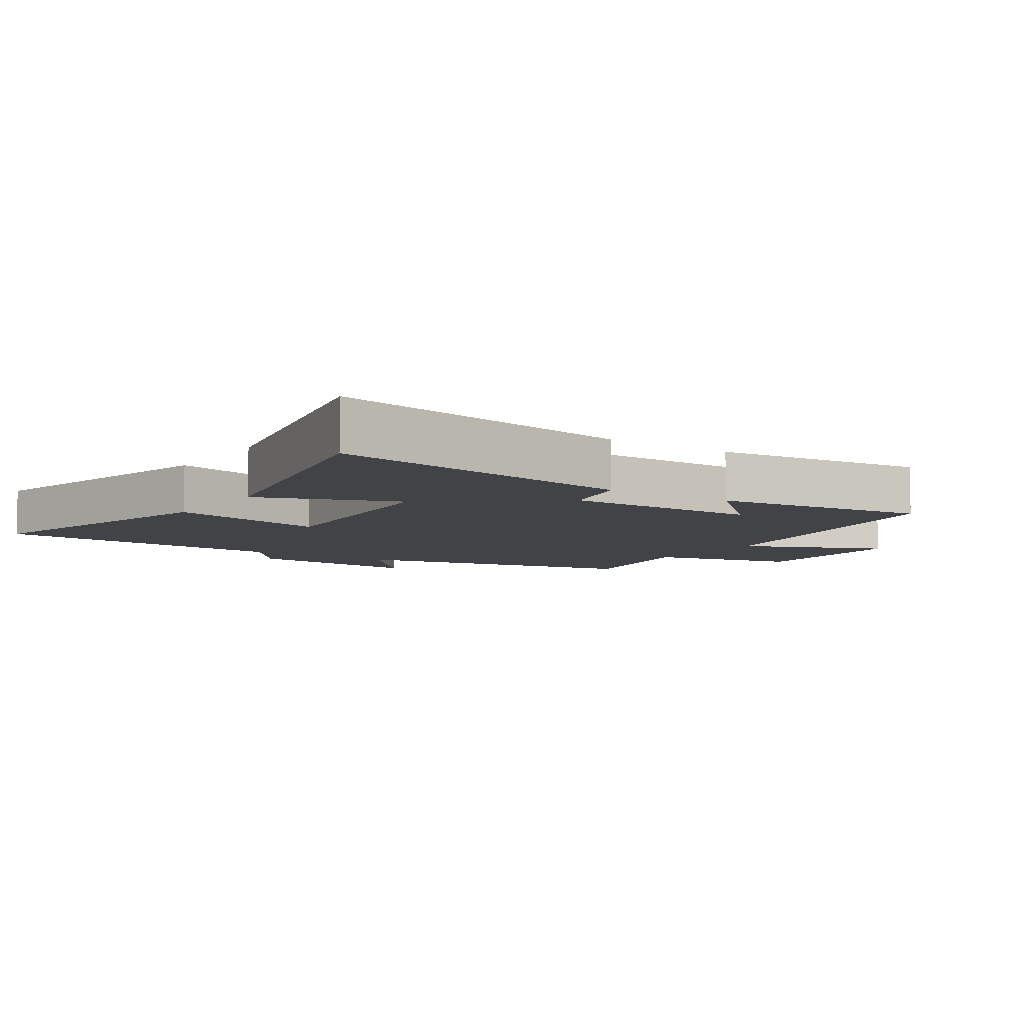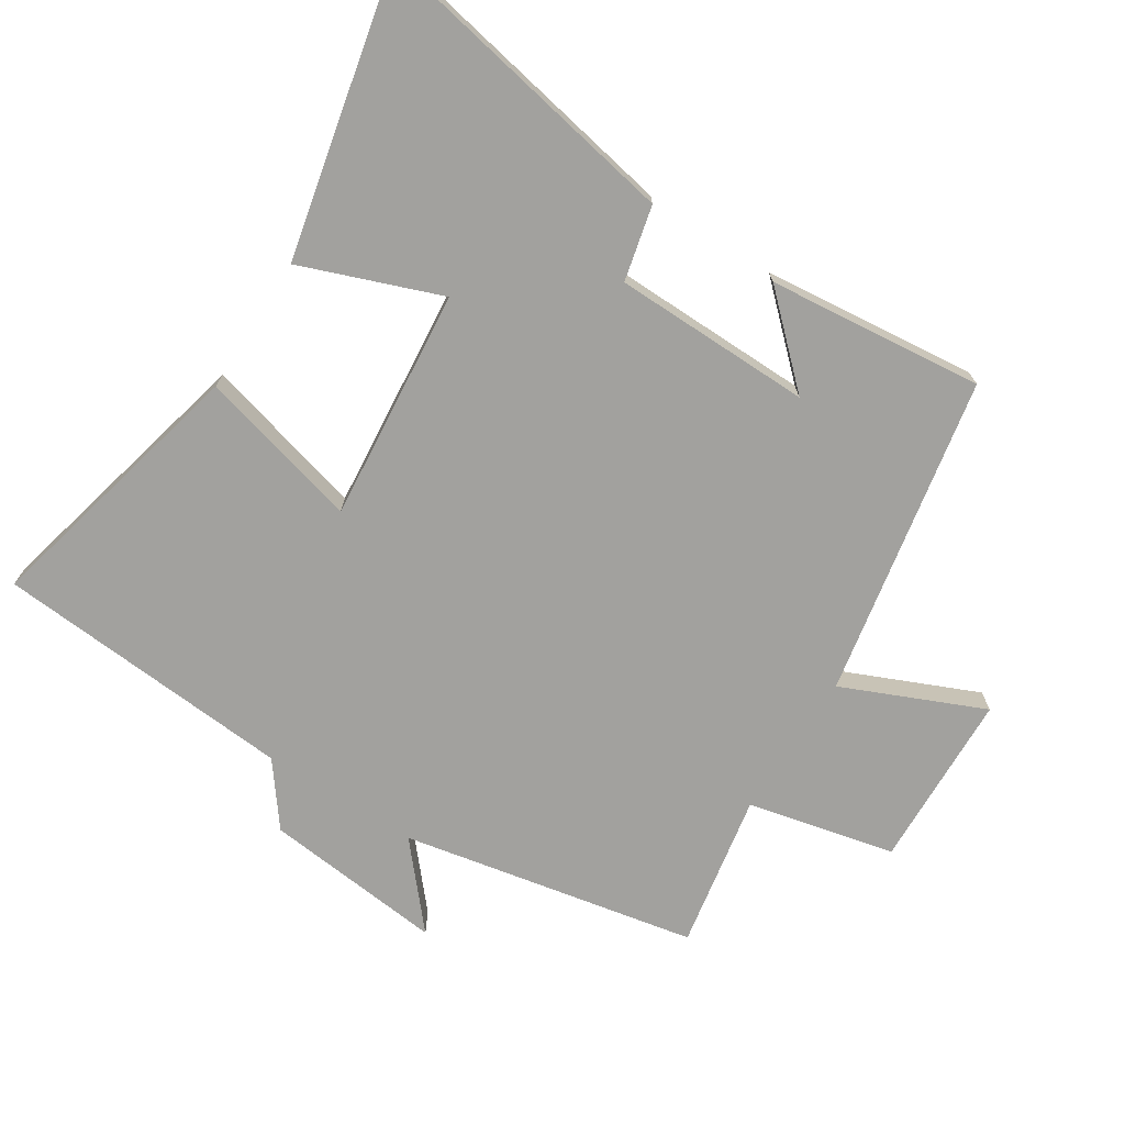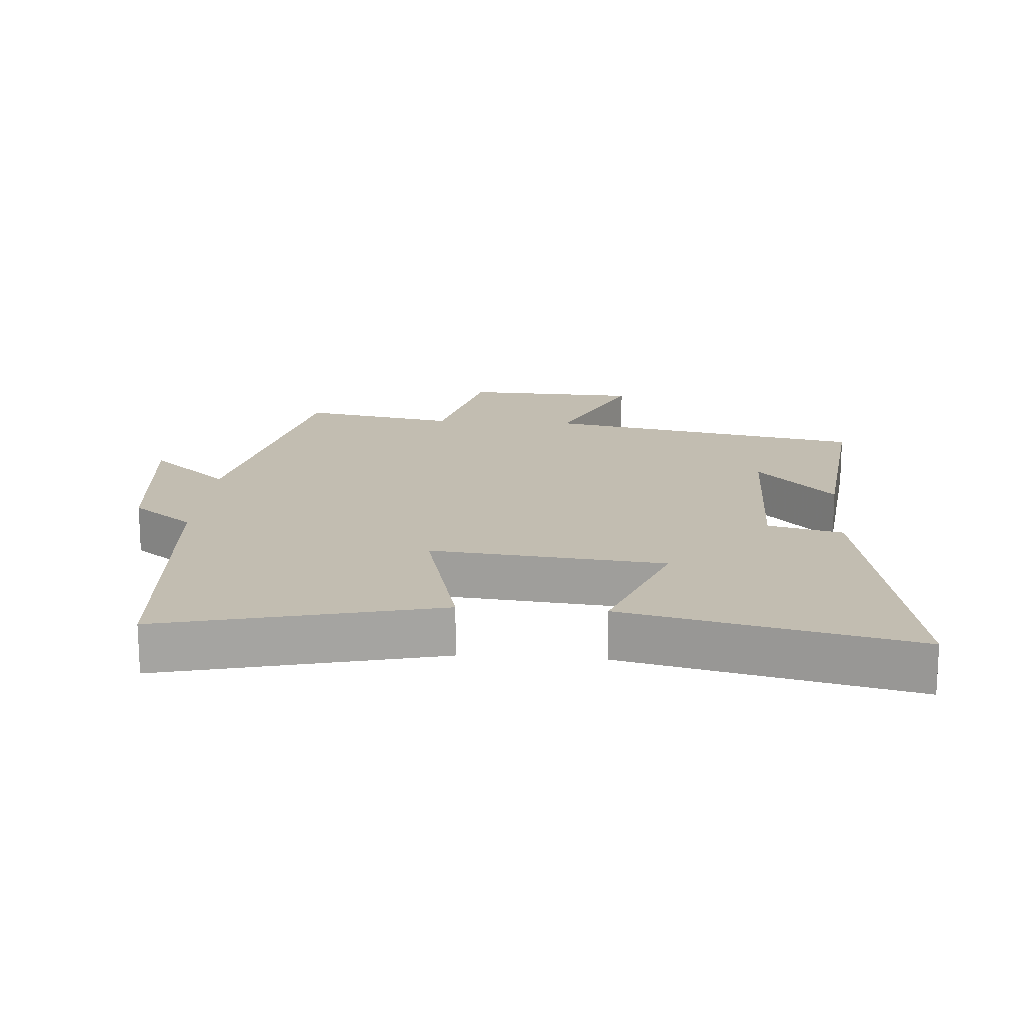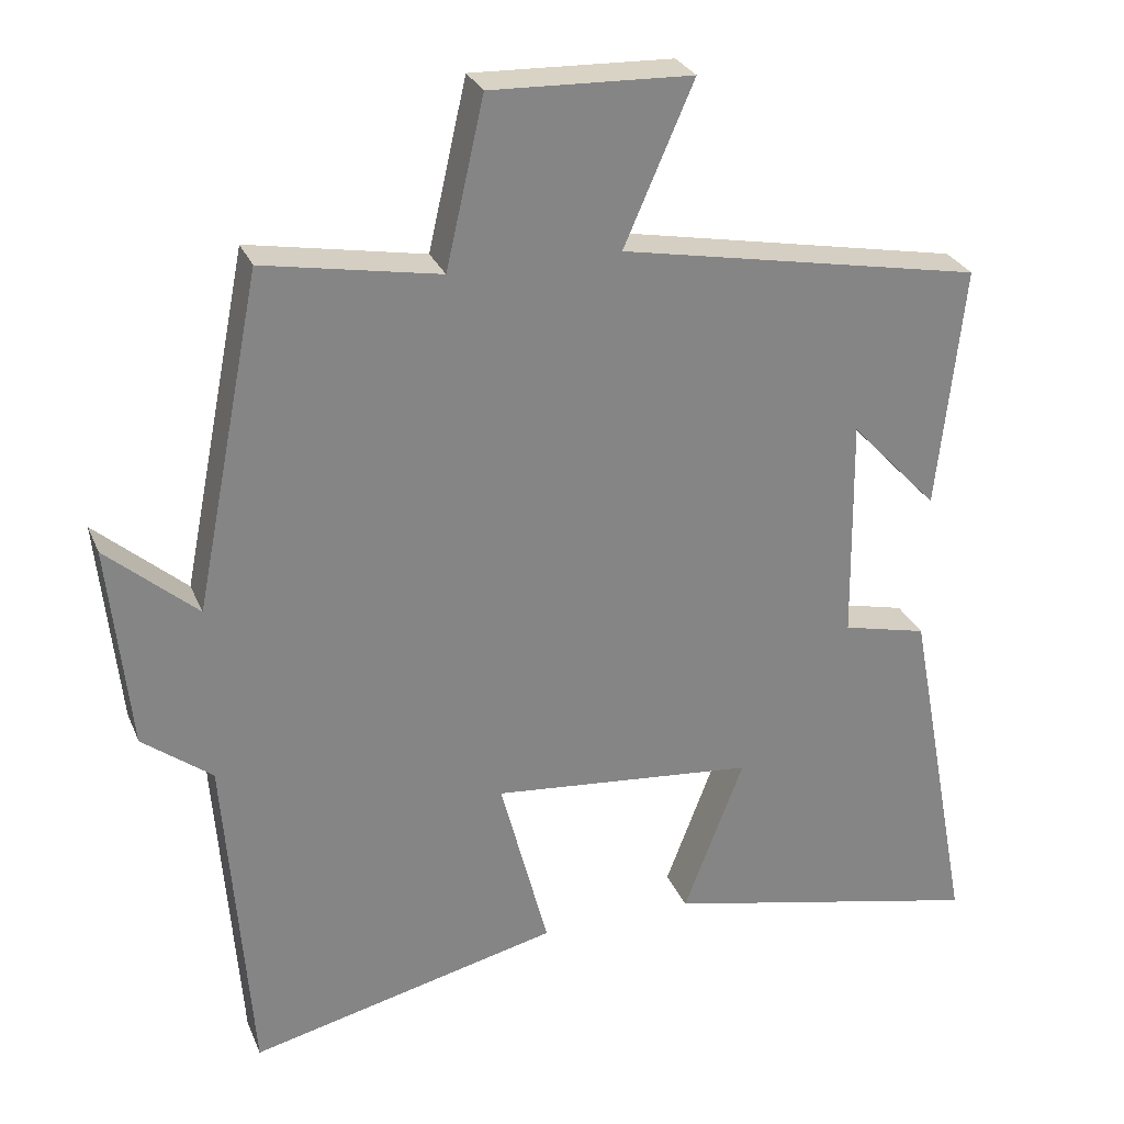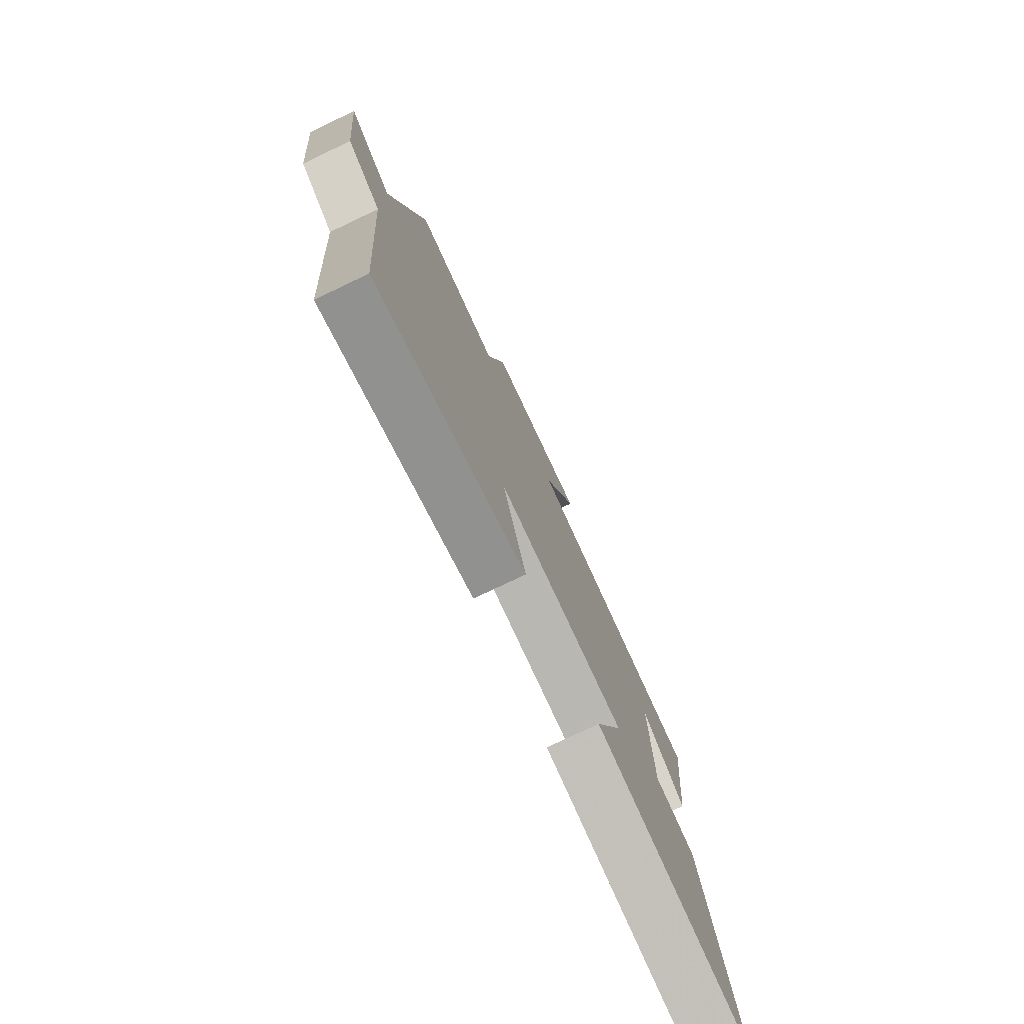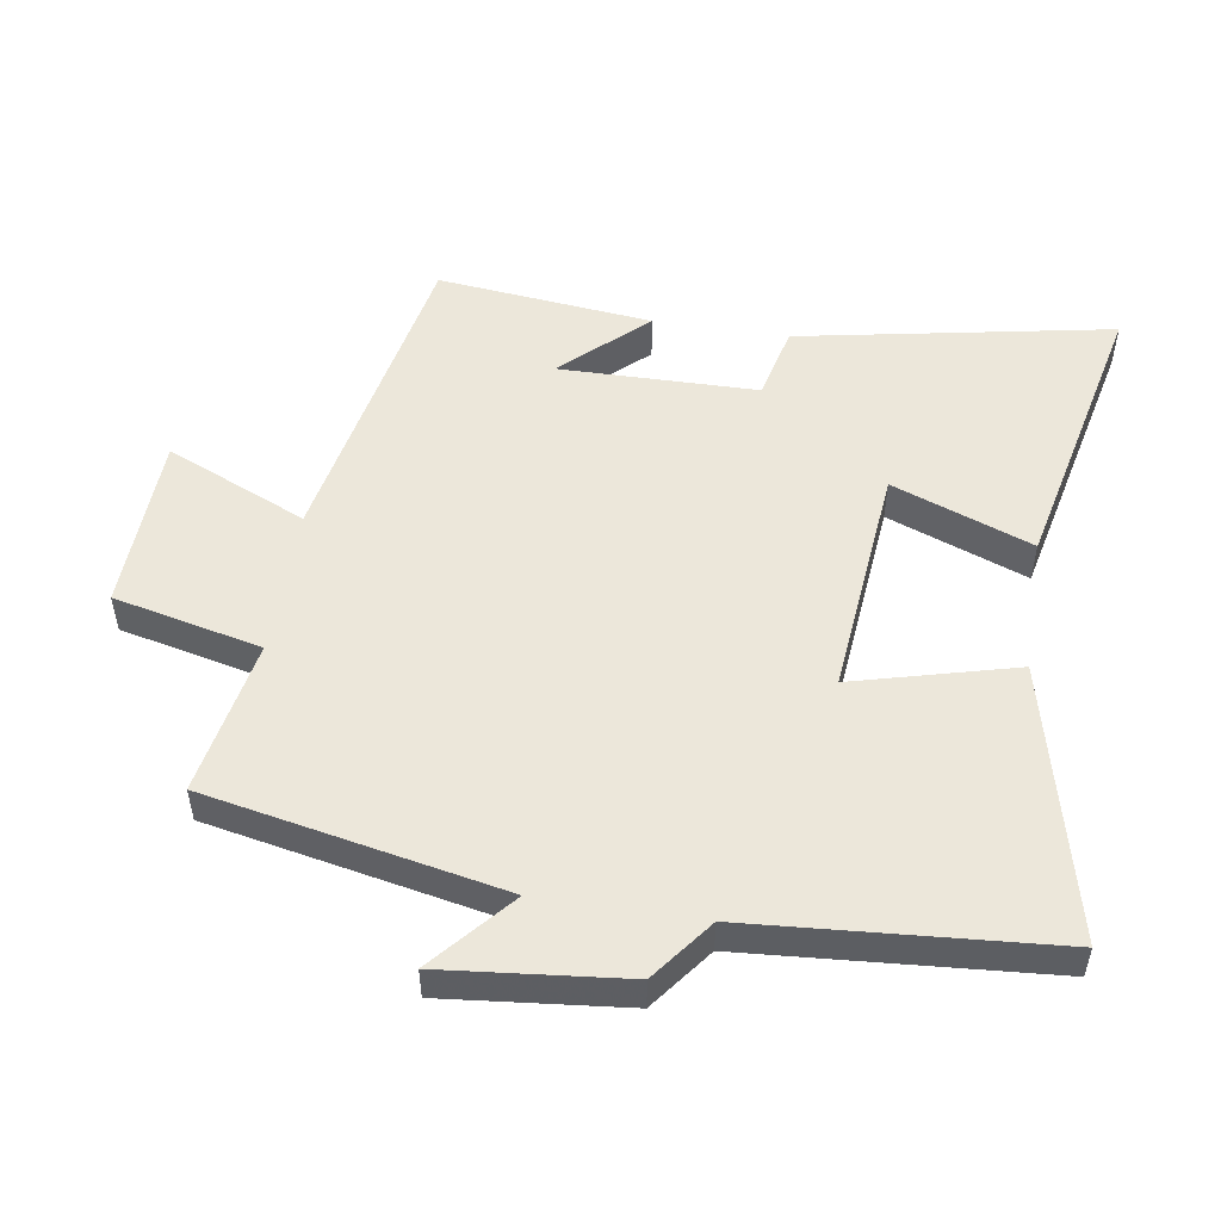
<metadata>
{"format":"obj","ext":"obj","renderer":"f3d","projection":"perspective","resolution":1024,"background":"white","views":[{"elev":-7.0,"azim":-123.9,"up":"+Y"},{"elev":-72.1,"azim":-122.7,"up":"+Y"},{"elev":17.0,"azim":-175.7,"up":"+Y"},{"elev":28.1,"azim":160.5,"up":"+Z"},{"elev":-77.6,"azim":115.4,"up":"+Z"},{"elev":51.8,"azim":98.9,"up":"+Y"}]}
</metadata>
<code>
v 0.411 0.07 0.543
v 0.5 0.07 0.096
v 0.621 0.07 0.201
v 0.593 0.07 -0.073
v 0.5 0.07 -0.144
v 0.466 0.07 -0.599
v 0.051 0.07 -0.5
v 0.115 0.07 -0.255
v -0.237 0.07 -0.289
v -0.157 0.07 -0.5
v -0.589 0.07 -0.596
v -0.5 0.07 -0.121
v -0.387 0.07 -0.094
v -0.383 0.07 0.206
v -0.5 0.07 0.081
v -0.535 0.07 0.407
v -0.05 0.07 0.5
v -0.143 0.07 0.713
v 0.125 0.07 0.723
v 0.176 0.07 0.5
v 0.411 0 0.543
v 0.5 0 0.096
v 0.621 0 0.201
v 0.593 0 -0.073
v 0.5 0 -0.144
v 0.466 0 -0.599
v 0.051 0 -0.5
v 0.115 0 -0.255
v -0.237 0 -0.289
v -0.157 0 -0.5
v -0.589 0 -0.596
v -0.5 0 -0.121
v -0.387 0 -0.094
v -0.383 0 0.206
v -0.5 0 0.081
v -0.535 0 0.407
v -0.05 0 0.5
v -0.143 0 0.713
v 0.125 0 0.723
v 0.176 0 0.5
f 17 18 19 20
f 16 17 20
f 14 15 16
f 14 16 20
f 20 1 2
f 14 20 2
f 13 14 2
f 11 12 13
f 10 11 13
f 9 10 13
f 8 9 13 2
f 7 8 2
f 6 7 2
f 5 6 2
f 2 3 4 5
f 40 39 38 37
f 40 37 36
f 36 35 34
f 40 36 34
f 22 21 40
f 22 40 34
f 22 34 33
f 33 32 31
f 33 31 30
f 33 30 29
f 22 33 29 28
f 22 28 27
f 22 27 26
f 22 26 25
f 25 24 23 22
f 1 21 22 2
f 2 22 23 3
f 3 23 24 4
f 4 24 25 5
f 5 25 26 6
f 6 26 27 7
f 7 27 28 8
f 8 28 29 9
f 9 29 30 10
f 10 30 31 11
f 11 31 32 12
f 12 32 33 13
f 13 33 34 14
f 14 34 35 15
f 15 35 36 16
f 16 36 37 17
f 17 37 38 18
f 18 38 39 19
f 19 39 40 20
f 20 40 21 1

</code>
